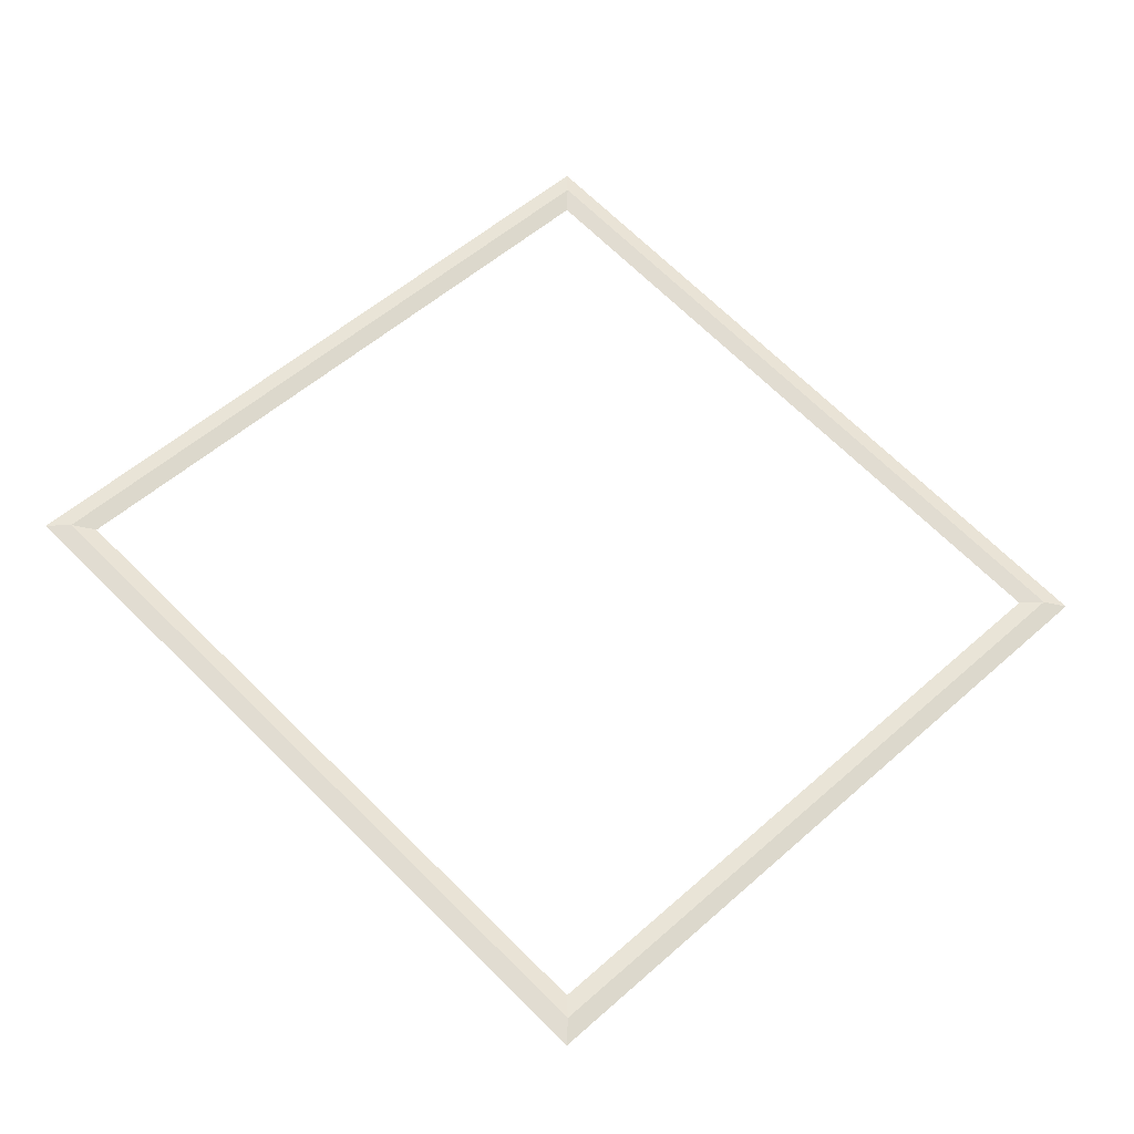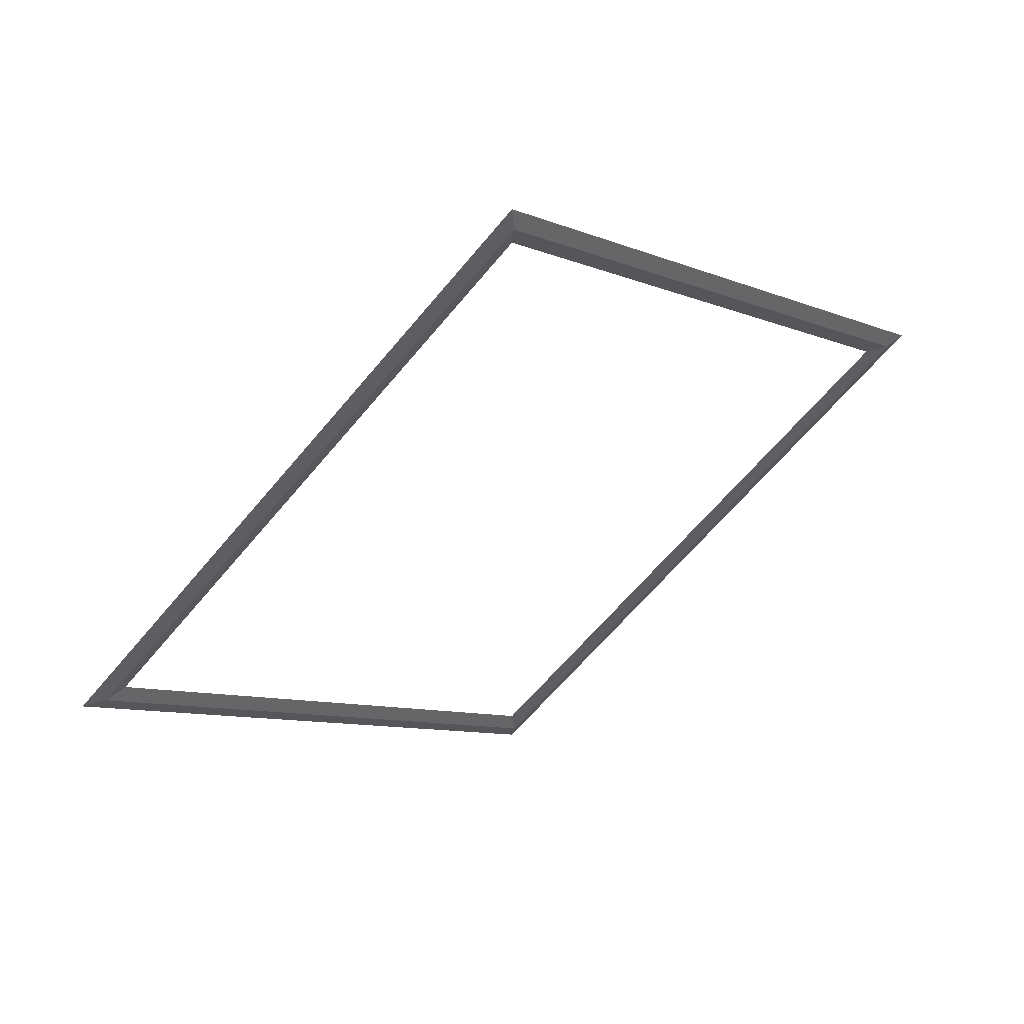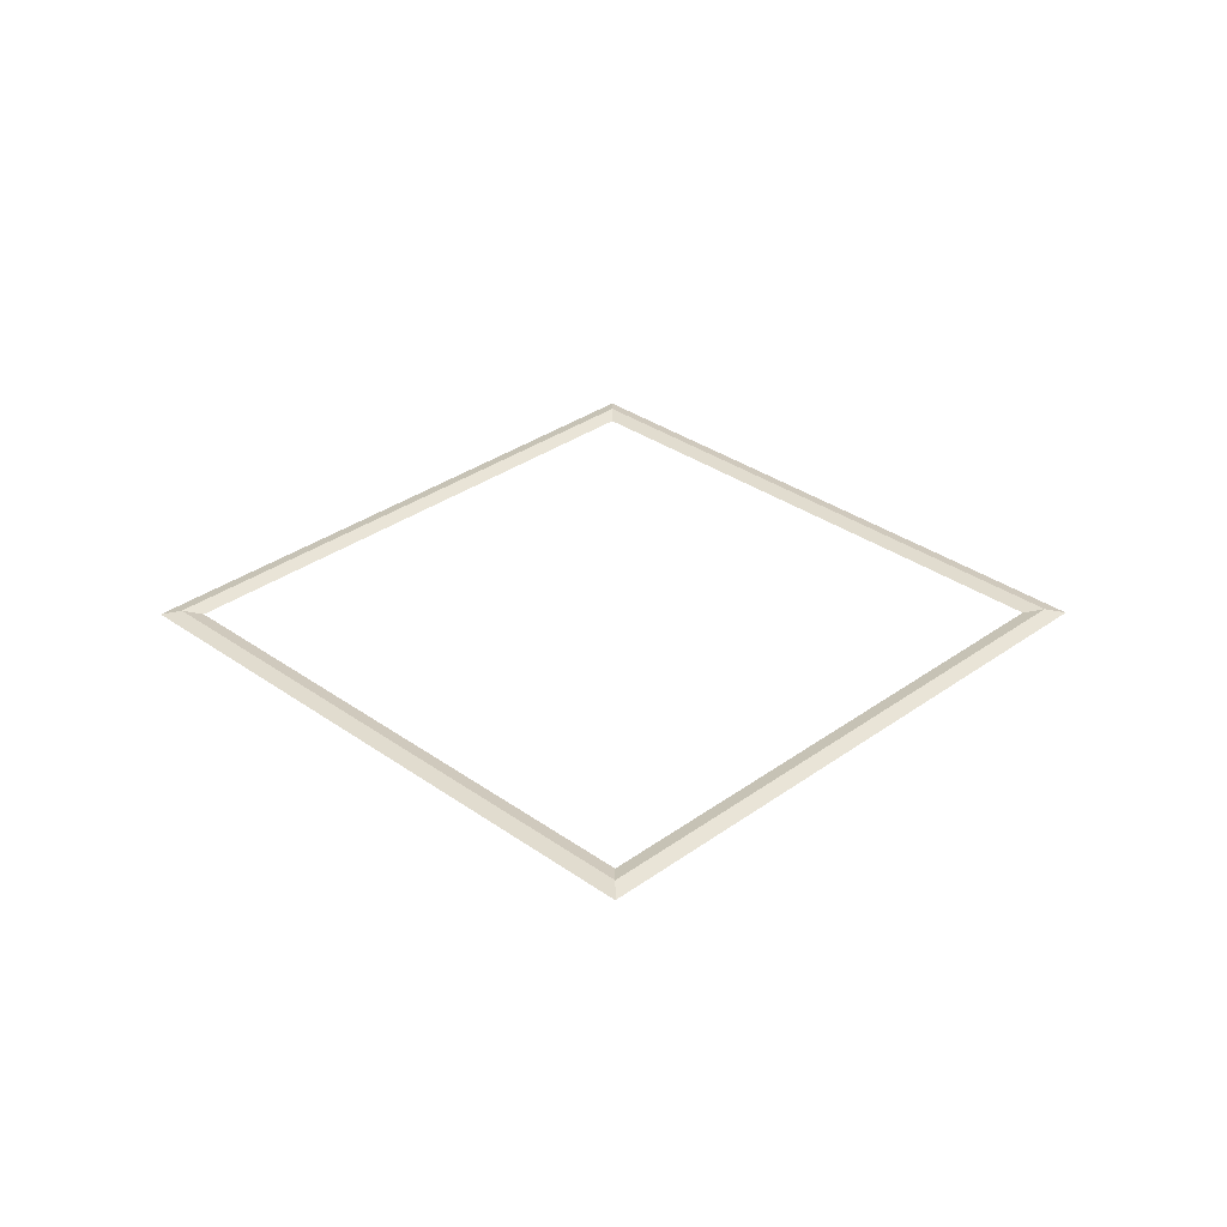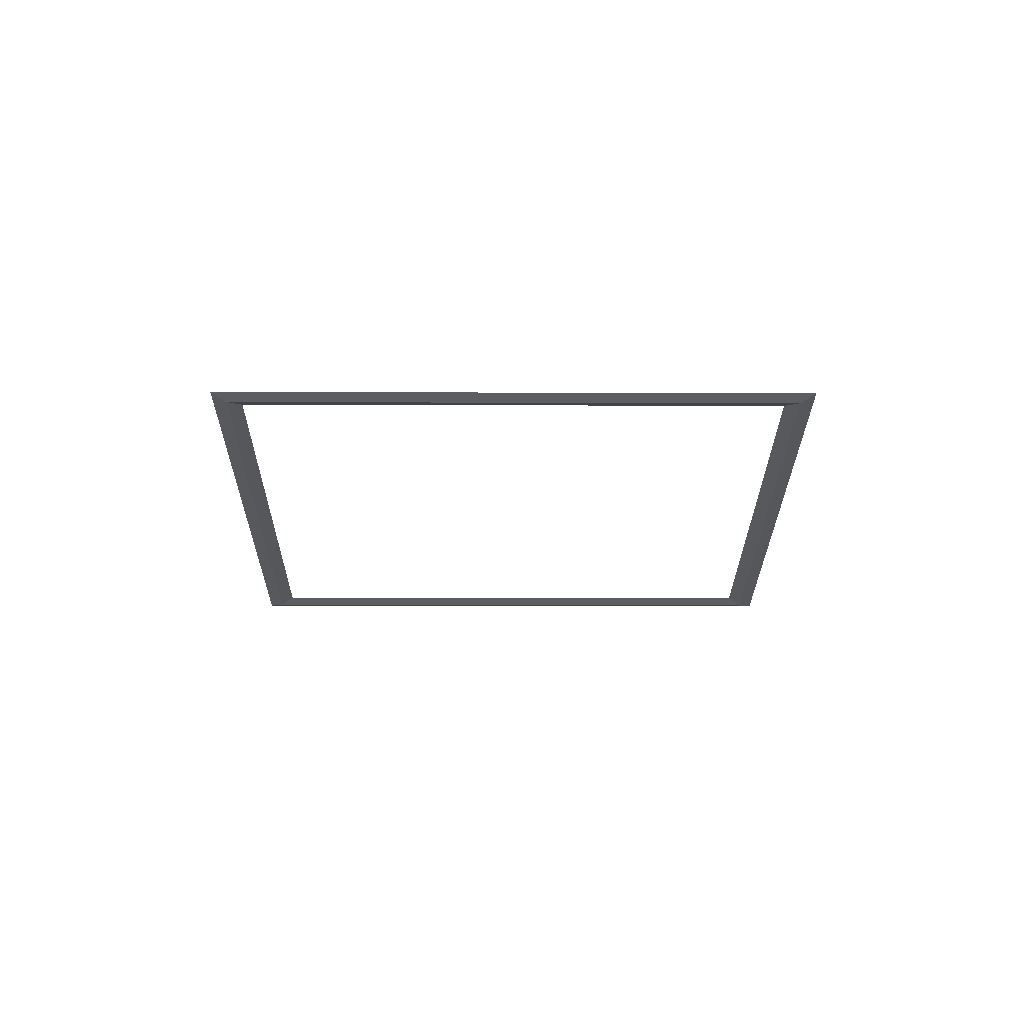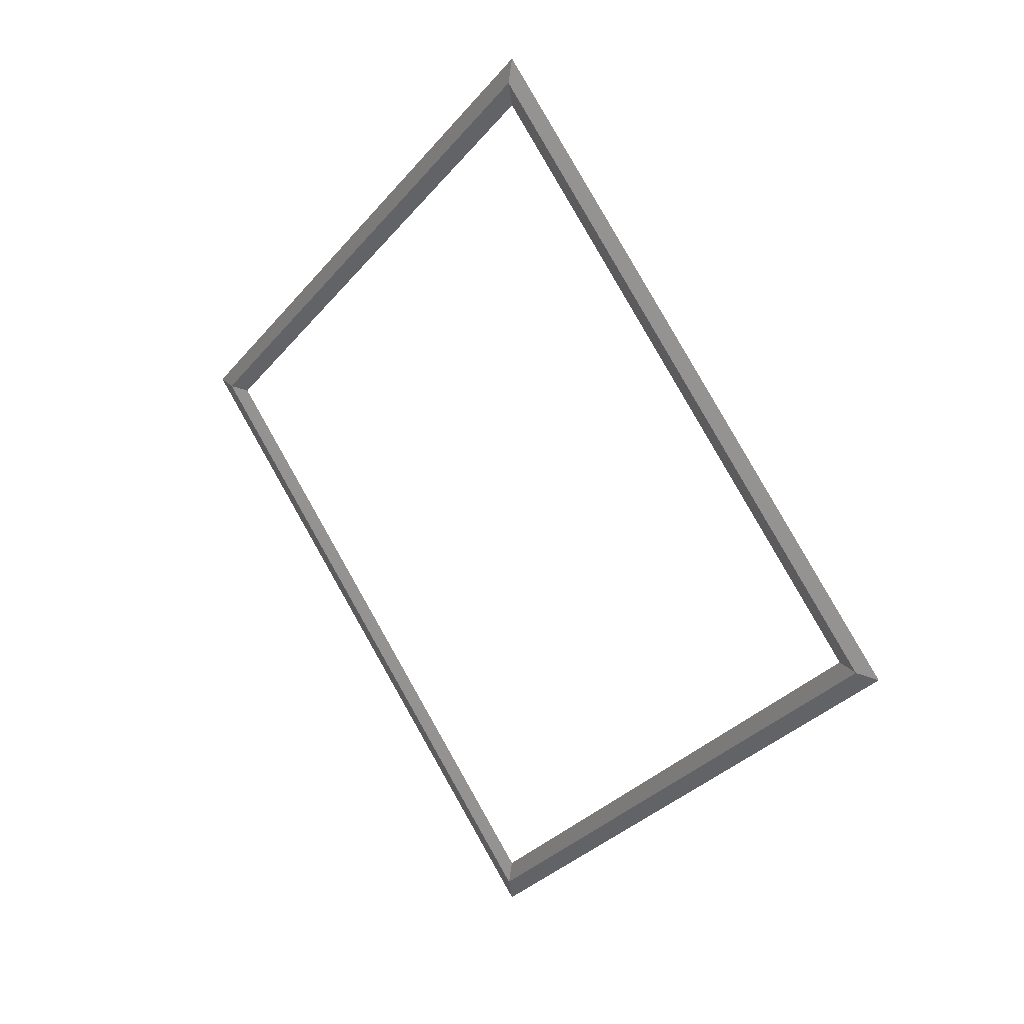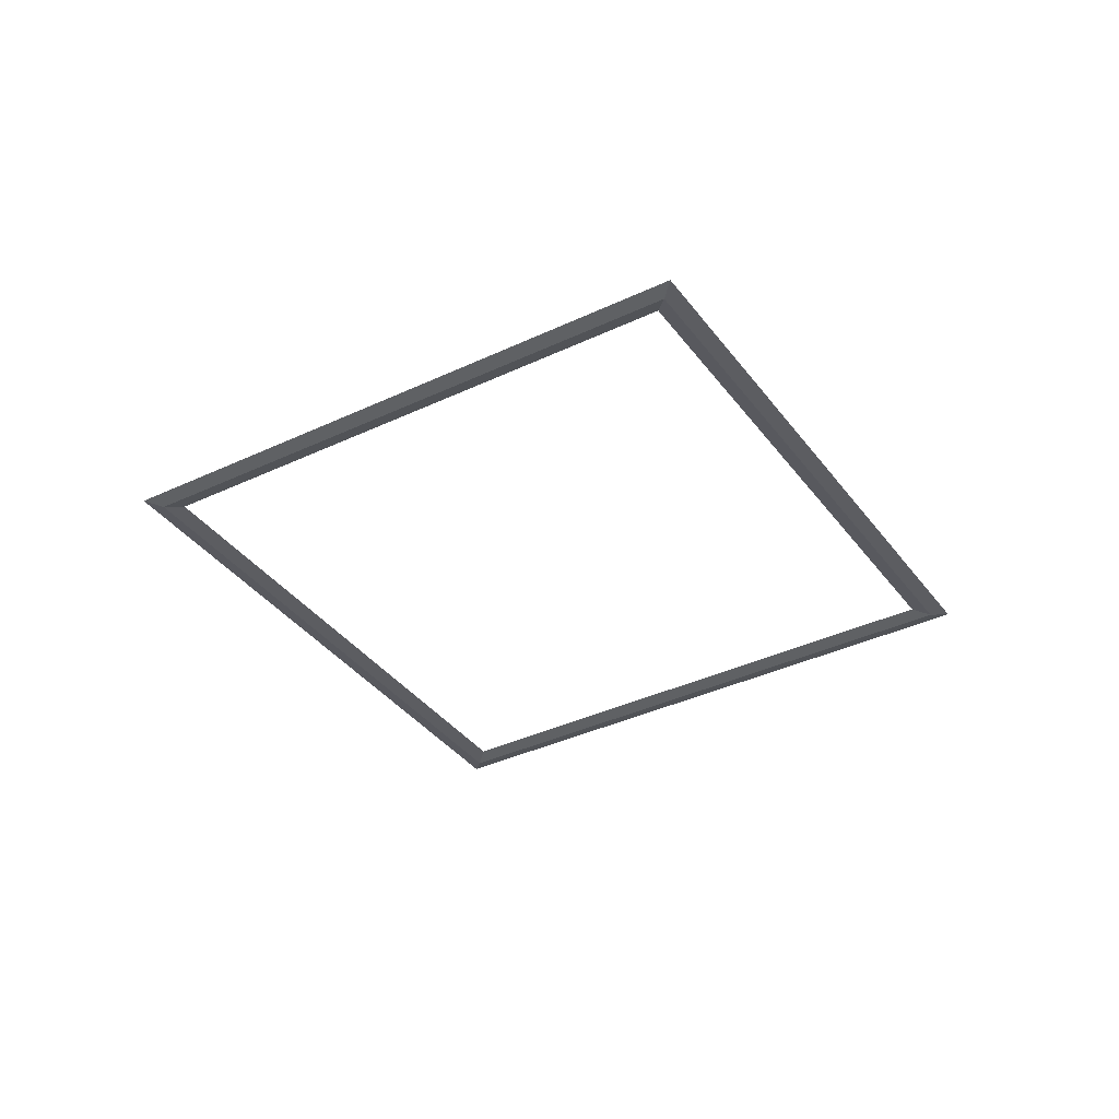
<metadata>
{"format":"obj","ext":"obj","renderer":"f3d","projection":"perspective","resolution":1024,"background":"white","views":[{"elev":-33.3,"azim":171.8,"up":"+Z"},{"elev":56.5,"azim":-28.5,"up":"+Z"},{"elev":32.4,"azim":-0.2,"up":"+Y"},{"elev":-23.2,"azim":44.7,"up":"+Y"},{"elev":26.4,"azim":45.9,"up":"+Z"},{"elev":-36.6,"azim":76.7,"up":"+Y"}]}
</metadata>
<code>
v 1e-06 0 -4.683
v -4.683 0 -0
v -0 0 4.683
v 4.683 0 0
v 1e-06 0.05 -4.93
v -4.93 0.05 -0
v -0 0.05 4.93
v 4.93 0.05 0
v 1e-06 -0 -5.176
v -5.176 -0 -0
v -0 -0 5.176
v 5.176 -0 0
v 1e-06 -0.05 -4.93
v -4.93 -0.05 -0
v -0 -0.05 4.93
v 4.93 -0.05 0
f 2 1 5 6
f 3 2 6 7
f 4 3 7 8
f 1 4 8 5
f 6 5 9 10
f 7 6 10 11
f 8 7 11 12
f 5 8 12 9
f 10 9 13 14
f 11 10 14 15
f 12 11 15 16
f 9 12 16 13
f 14 13 1 2
f 15 14 2 3
f 16 15 3 4
f 13 16 4 1

</code>
